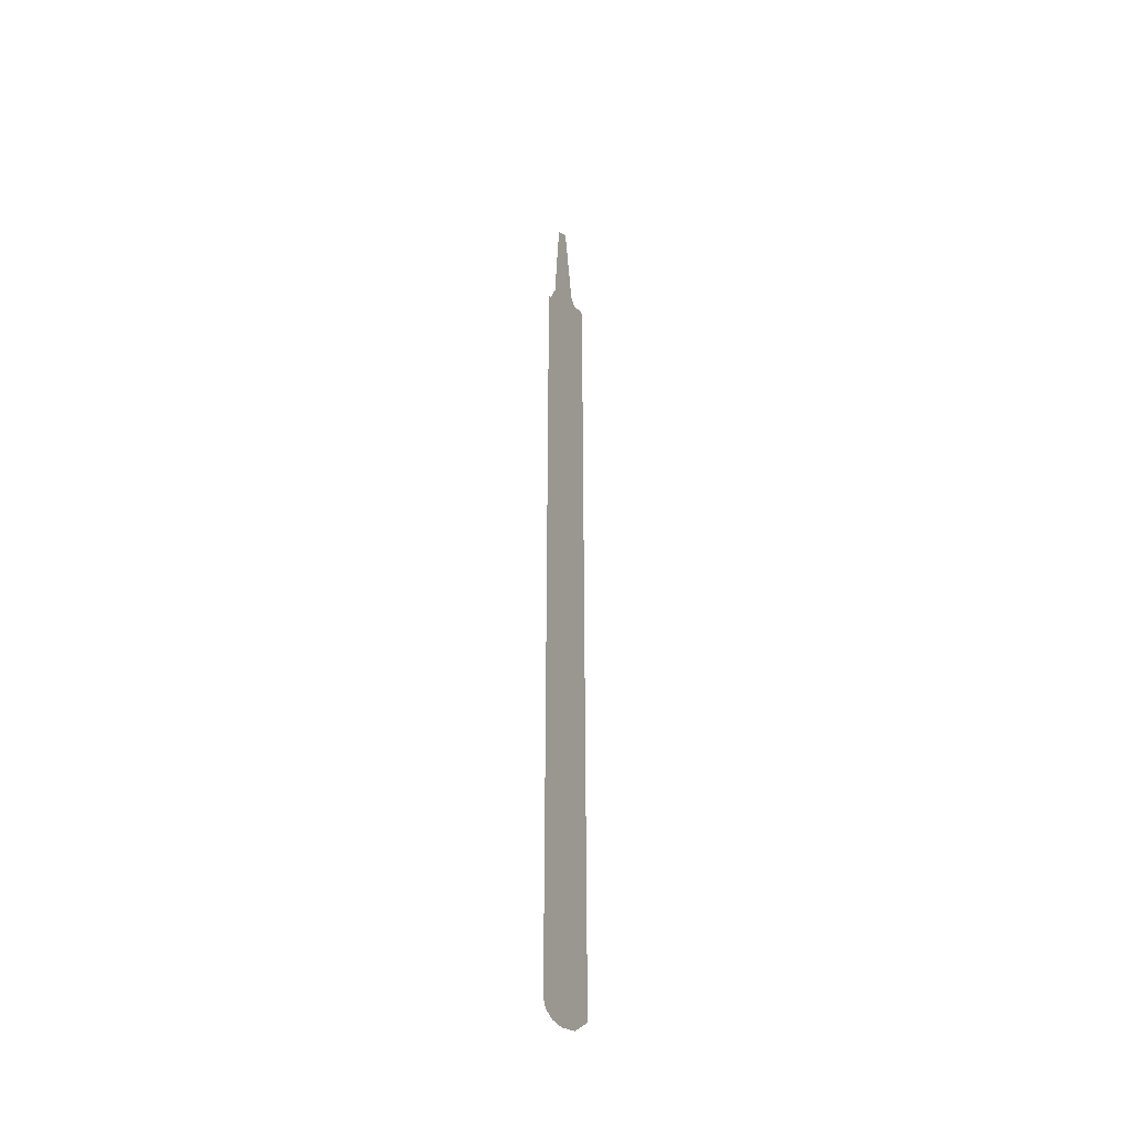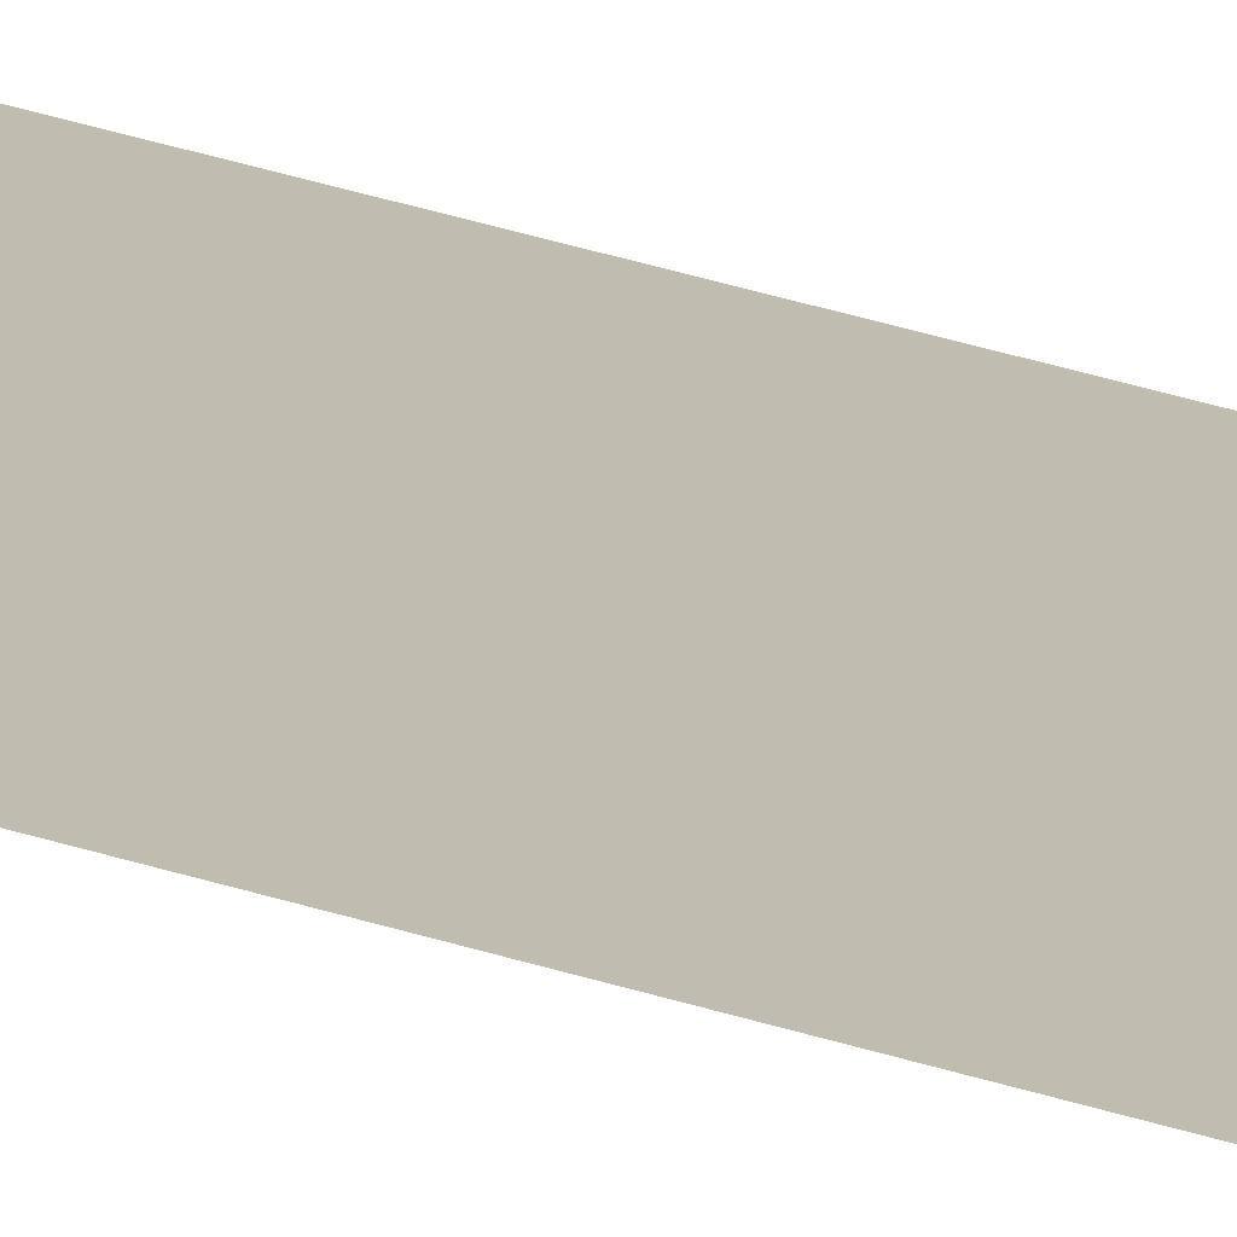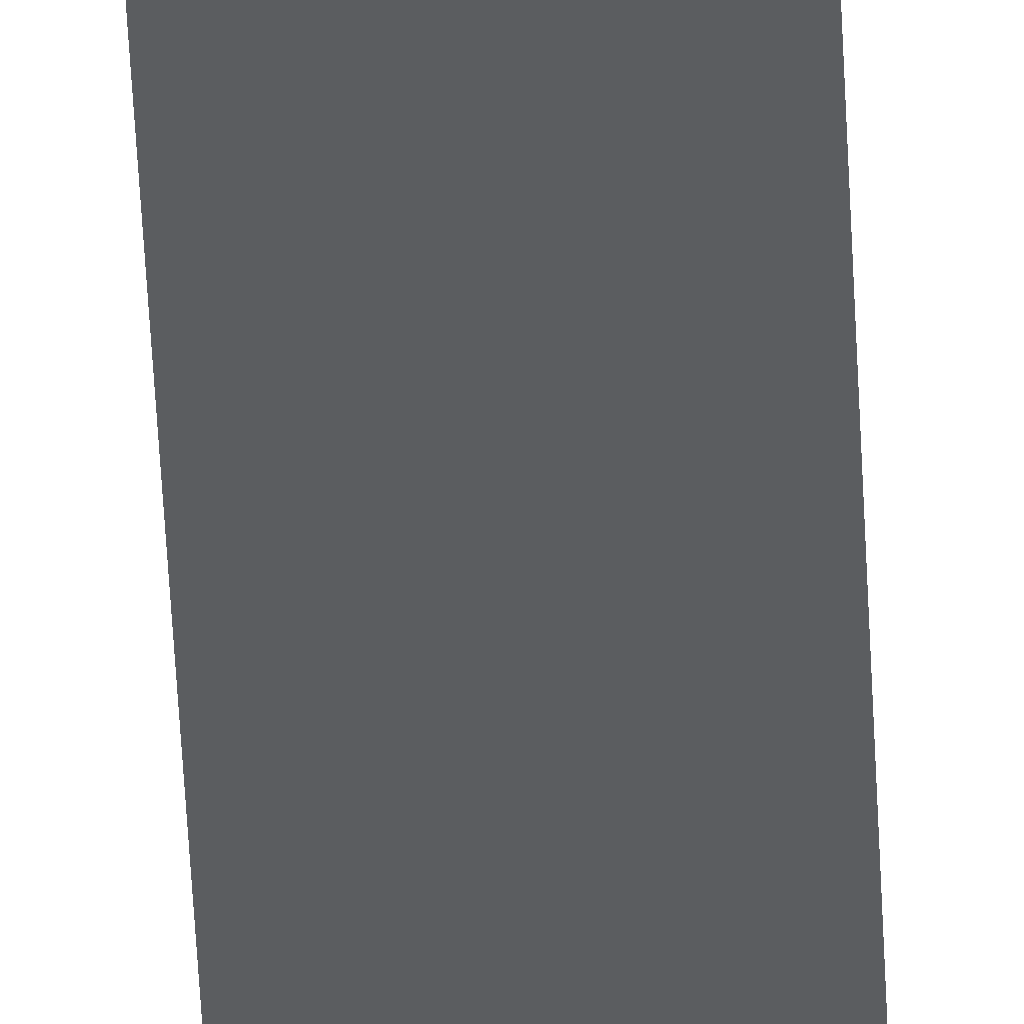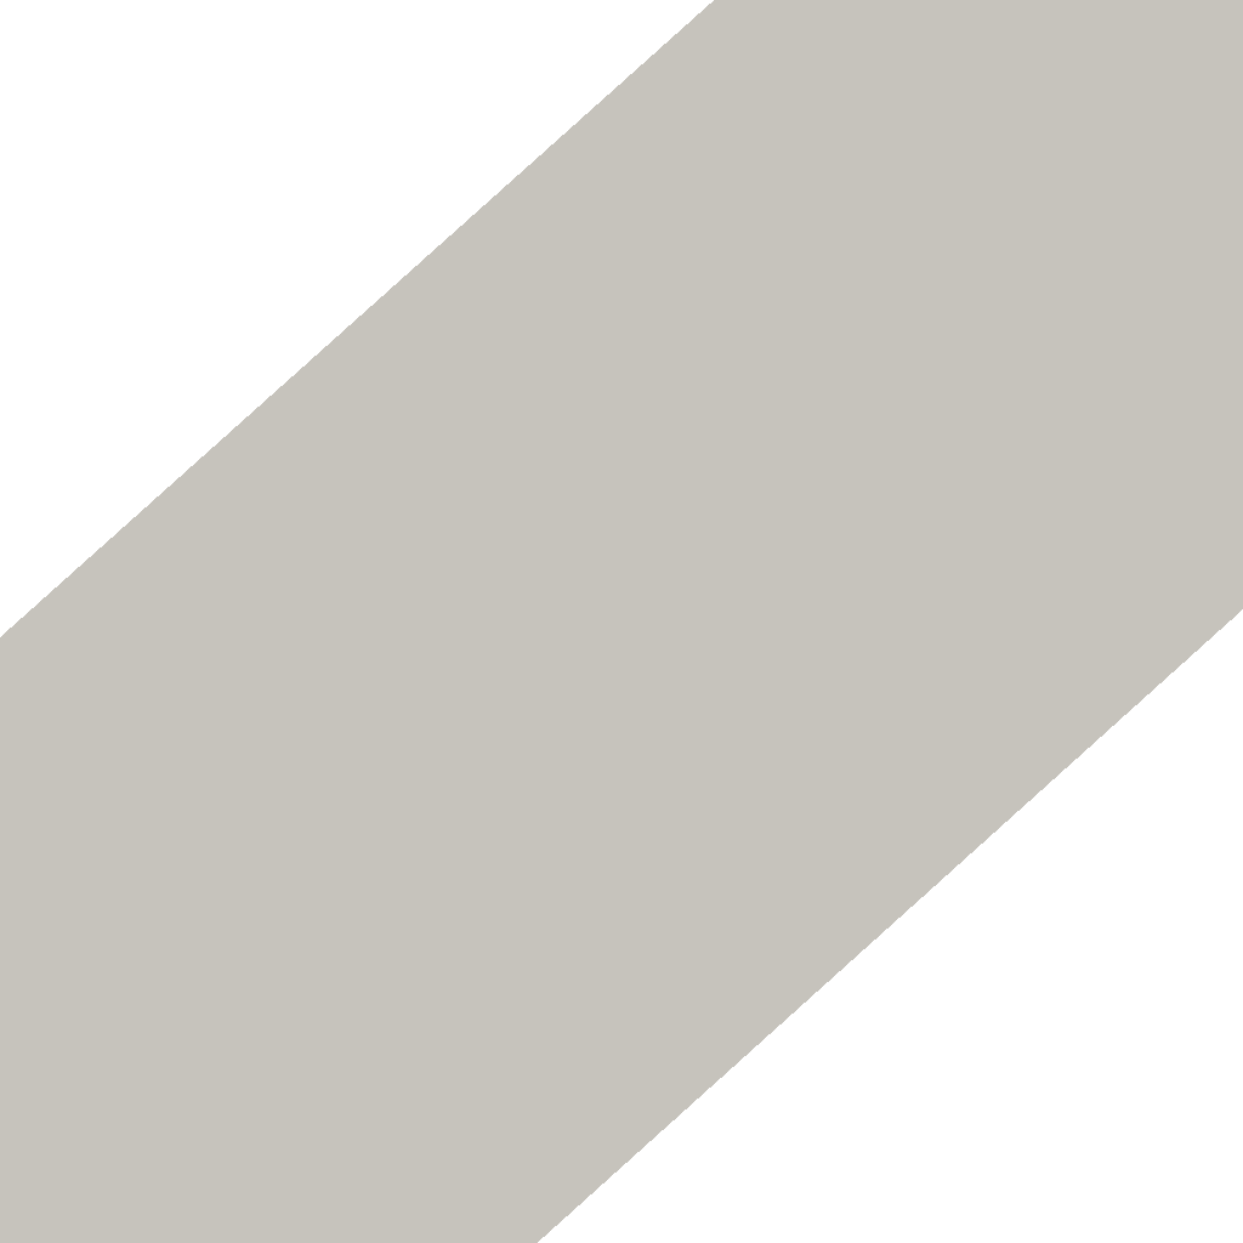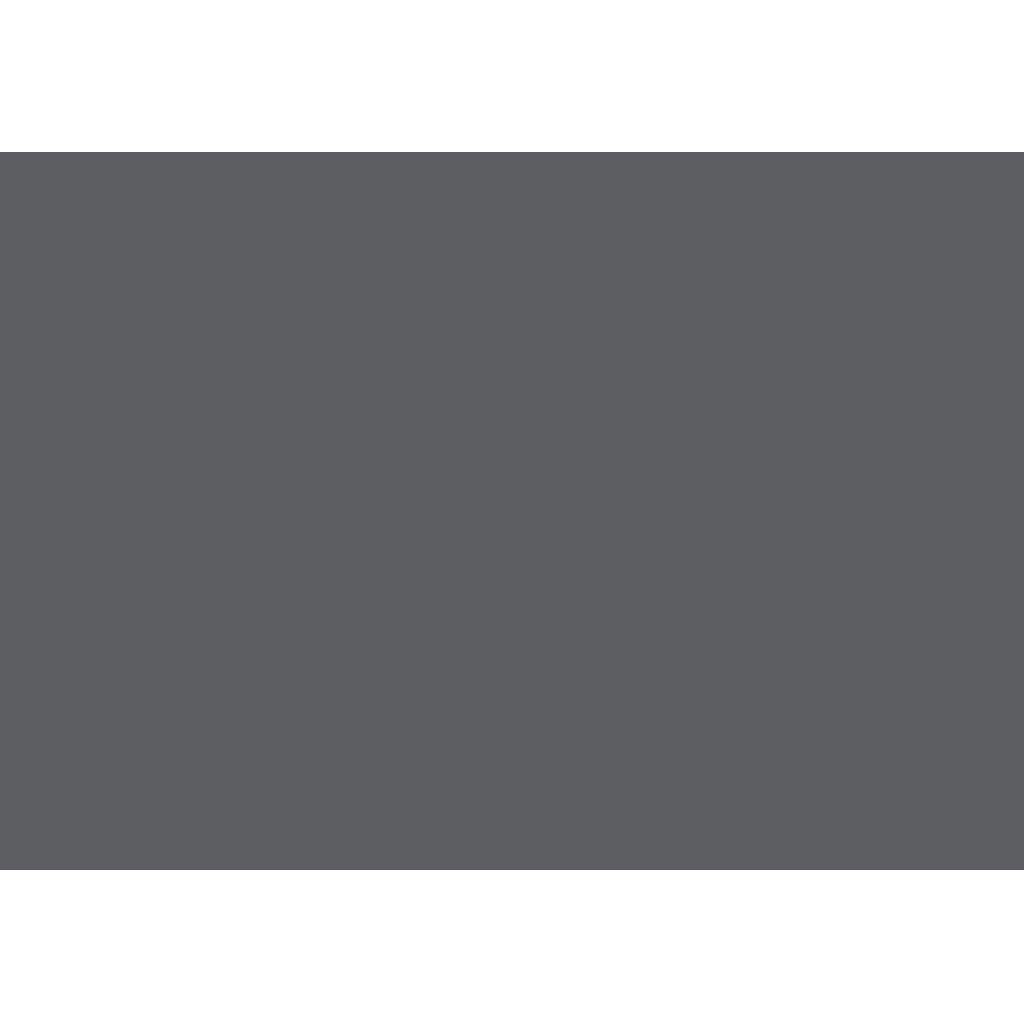
<metadata>
{"format":"obj","ext":"obj","renderer":"f3d","projection":"perspective","resolution":1024,"background":"white","views":[{"elev":-40.3,"azim":-49.4,"up":"+Z"},{"elev":31.3,"azim":115.9,"up":"+Y"},{"elev":-35.4,"azim":2.0,"up":"+Y"},{"elev":77.6,"azim":-132.5,"up":"+Y"},{"elev":-56.8,"azim":-90.0,"up":"+Y"}]}
</metadata>
<code>
o instance_6/Component_7/ID299#ID299
v -0.0117 0.006404 0.08404
v 0.003067 0.001719 0.2082
v -0.00599 0.004592 0.2082
v -0.02073 0.009268 -0.9768
v -0.01726 0.008168 0.06668
v -0.02073 0.009268 0.06668
v 0.0256 -0.005431 0.06668
v 0.02917 -0.006562 0.06073
v 0.02917 -0.006562 -0.9727
v 0.02917 -0.006562 -0.9899
v -0.01767 0.008297 -0.9885
v -0.01035 0.005974 -0.9979
v 0.01457 -0.00193 -1.003
v -3.3e-05 0.002702 -1.003
v 0.01323 -0.001504 0.08404
v 0.004077 0.001407 0.2082
v 0.01879 -0.003269 0.06668
v 0.0256 -0.005431 0.06668
v -0.01726 0.008168 0.06668
v 0.01879 -0.003269 0.06668
v 0.01323 -0.001504 0.08404
v -0.0117 0.006404 0.08404
v 0.003067 0.001719 0.2082
v 0.004077 0.001407 0.2082
v -3.3e-05 0.002702 -1.003
v -0.01035 0.005974 -0.9979
v 0.01457 -0.00193 -1.003
v 0.02917 -0.006562 -0.9899
v -0.01767 0.008297 -0.9885
v -0.02073 0.009268 -0.9768
v 0.02917 -0.006562 -0.9727
v 0.02917 -0.006562 0.06073
v -0.02073 0.009268 0.06668
v -0.00599 0.004592 0.2082
f 1 2 3
f 4 5 6
f 5 4 7
f 7 4 8
f 8 4 9
f 9 4 10
f 10 4 11
f 10 11 12
f 10 12 13
f 13 12 14
f 2 15 16
f 15 2 1
f 15 1 5
f 15 5 17
f 17 5 7
f 18 19 20
f 20 19 21
f 19 22 21
f 22 23 21
f 24 21 23
f 25 26 27
f 27 26 28
f 26 29 28
f 29 30 28
f 28 30 31
f 31 30 32
f 32 30 18
f 18 30 19
f 33 19 30
f 34 23 22

</code>
